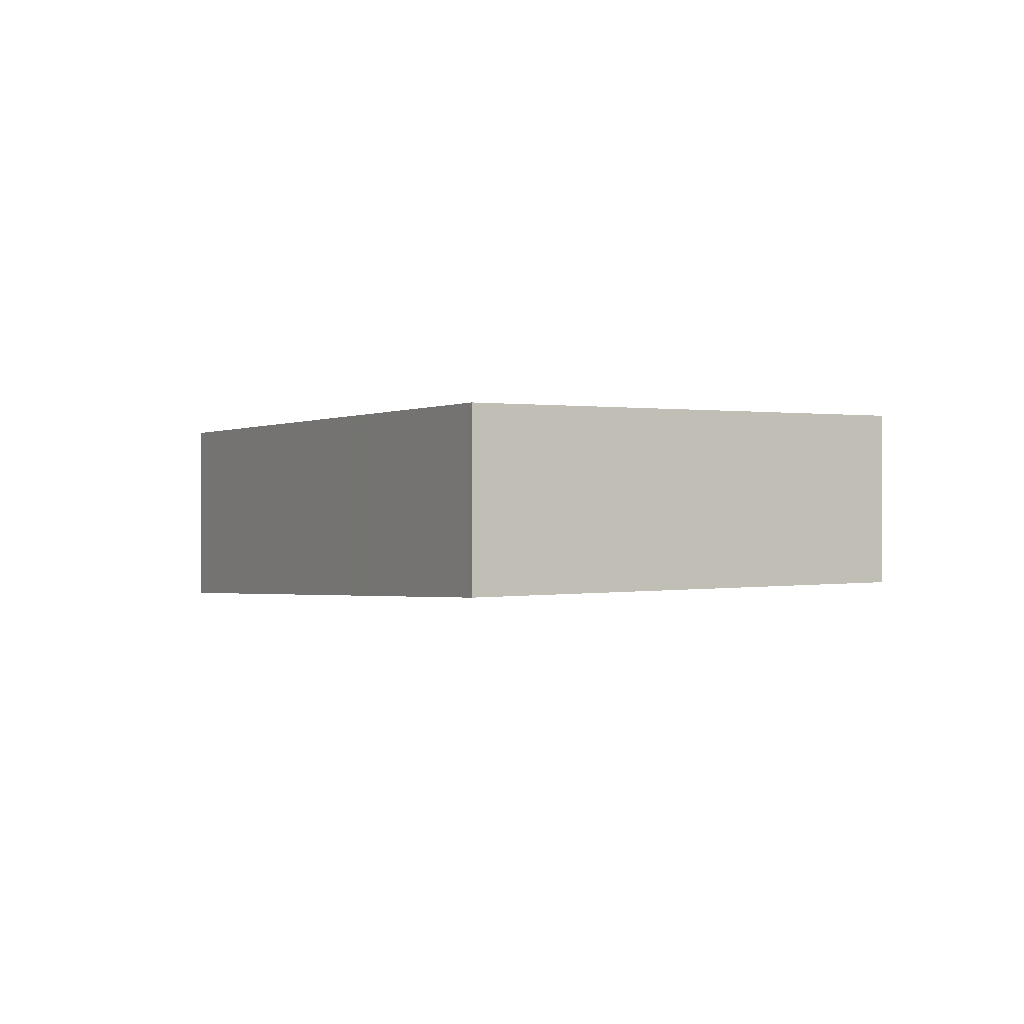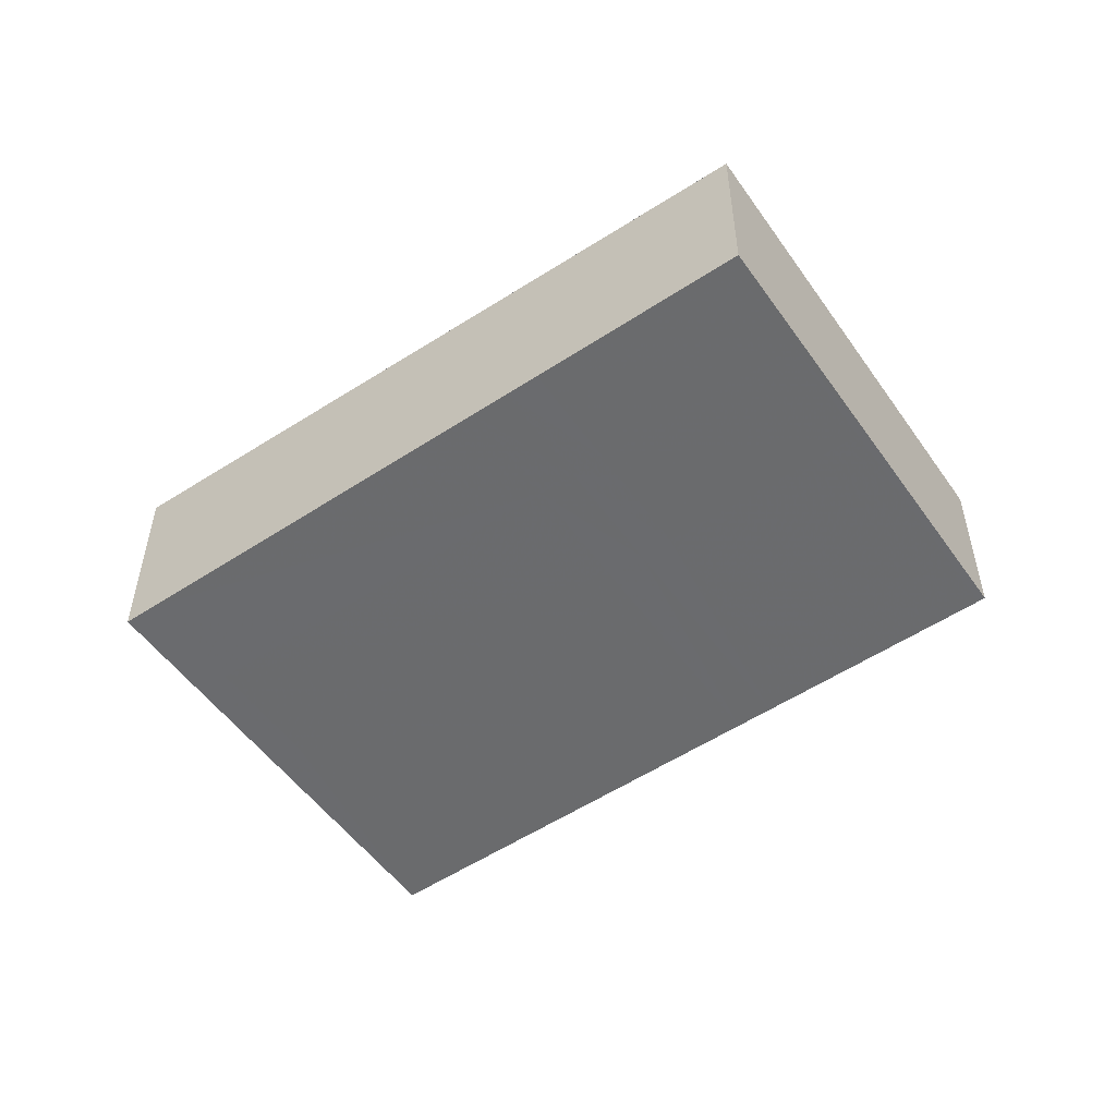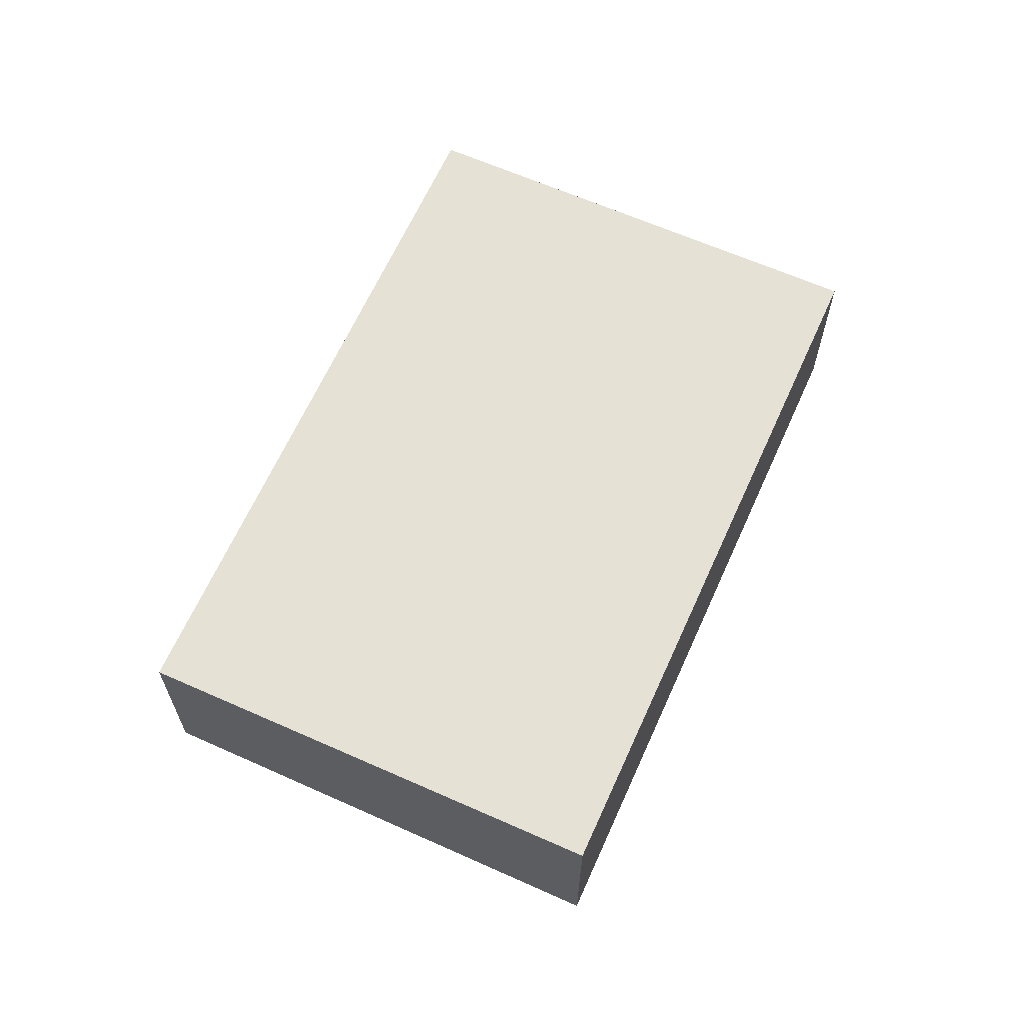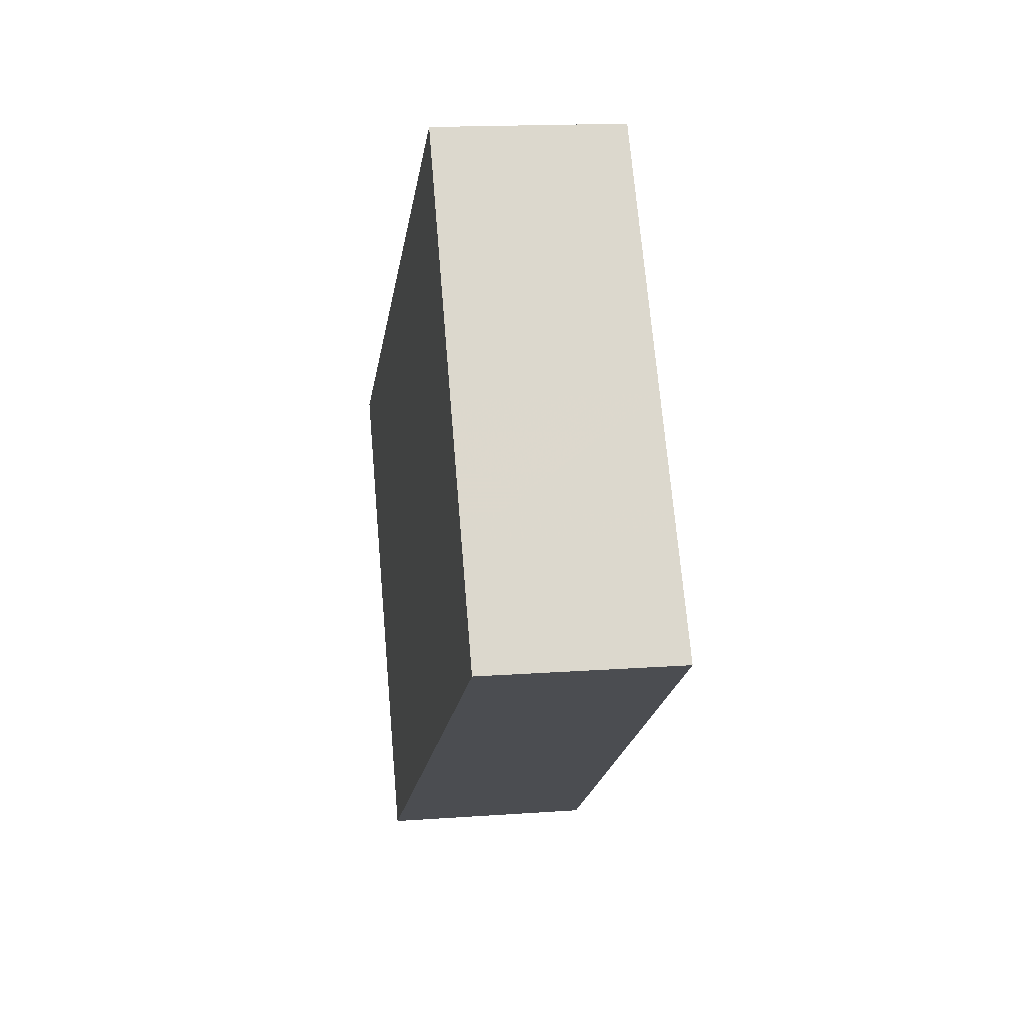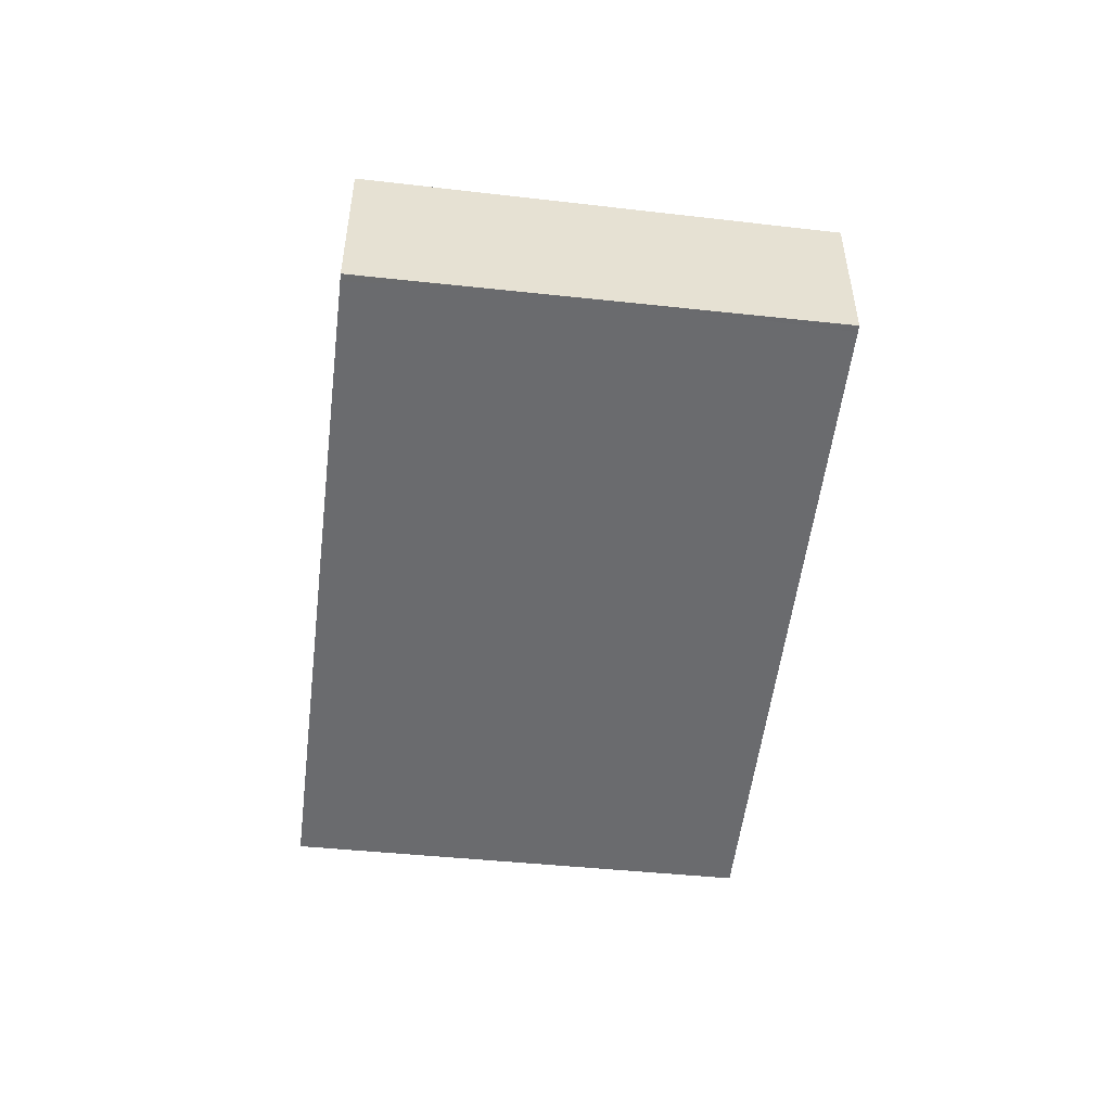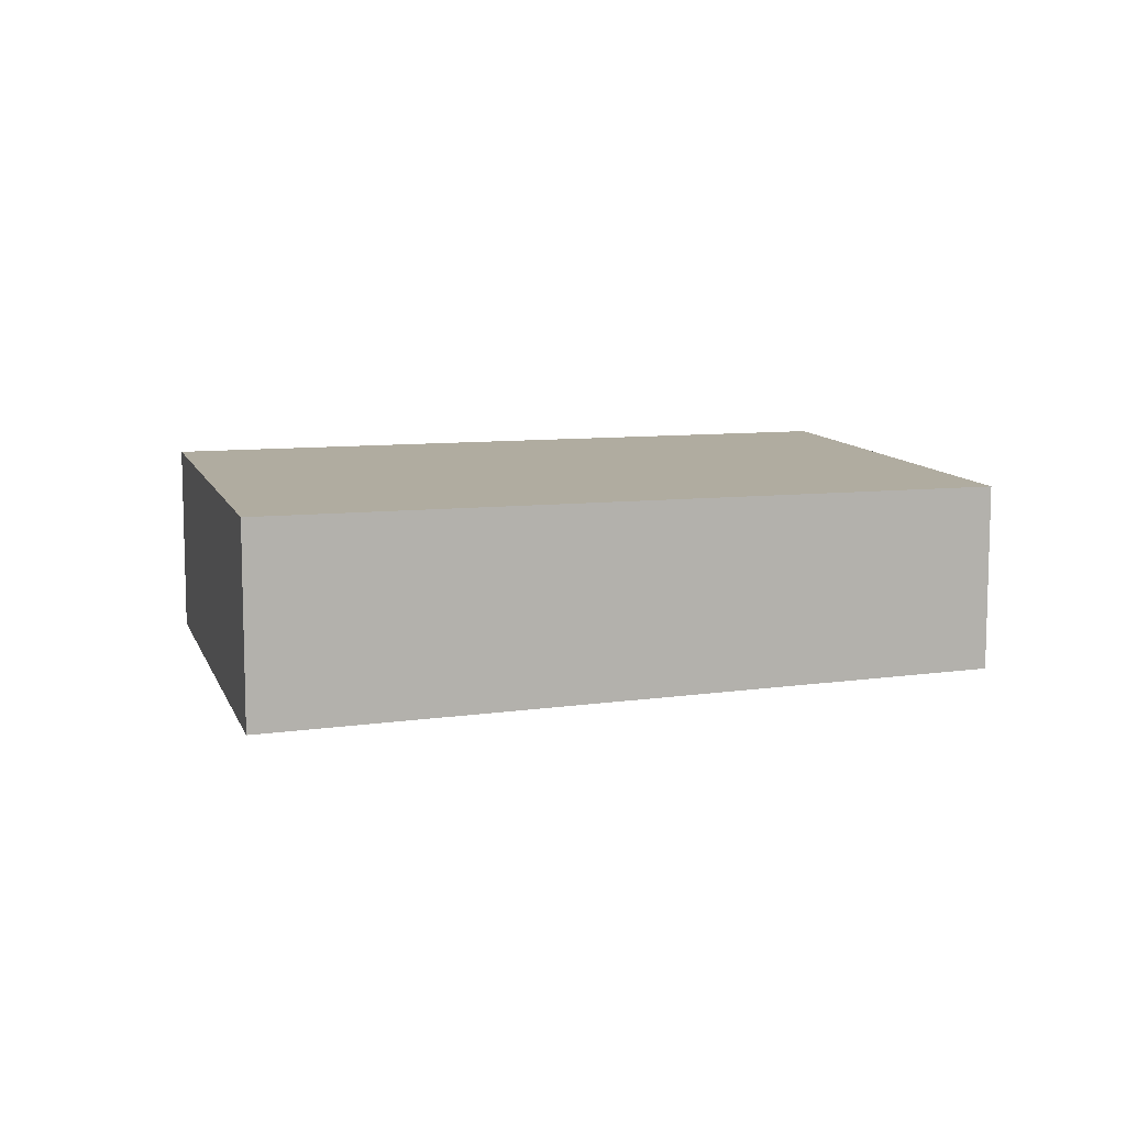
<metadata>
{"format":"obj","ext":"obj","renderer":"f3d","projection":"perspective","resolution":1024,"background":"white","views":[{"elev":-0.3,"azim":93.4,"up":"+Z"},{"elev":-53.1,"azim":66.5,"up":"+Z"},{"elev":64.6,"azim":-33.7,"up":"+Z"},{"elev":15.7,"azim":81.3,"up":"+Y"},{"elev":-52.0,"azim":115.2,"up":"+Z"},{"elev":10.0,"azim":16.5,"up":"+Z"}]}
</metadata>
<code>
v -1955 -295.8 -0.8199
v -1956 -294.1 -0.7889
v -1954 -292.5 -0.7163
v -1953 -294.2 -0.7472
v -1956 -294.9 -0.8049
v -1953 -293.3 -0.7322
v -1956 -294 -0.7855
v -1956 -294.9 -0.8015
v -1955 -295.7 -0.8165
v -1954 -293.8 -0.7545
v -1955 -293 -0.7386
v -1954 -294.6 -0.7695
v -1954 -292.5 -0.717
v -1953 -293.4 -0.733
v -1953 -294.2 -0.7481
v -1955 -293.1 -0.7458
v -1954 -294 -0.7617
v -1954 -294.8 -0.7768
v -1955 -293 -0.7419
v -1954 -293.9 -0.7579
v -1954 -294.7 -0.773
v -1956 -295.4 -0.8127
v -1956 -295.3 -0.8093
v -1954 -294.2 -0.7622
v -1953 -293.8 -0.7408
v -1954 -294.4 -0.7696
v -1953 -293.8 -0.74
v -1954 -294.3 -0.7657
v -1956 -295.4 -0.8127
v -1955 -295.8 -0.8199
v -1955 -295.8 -1.11e-16
v -1956 -295.4 0
v -1956 -294 -0.7855
v -1956 -294.1 -0.7889
v -1956 -294.1 0
v -1956 -294 -1.11e-16
v -1953 -293.3 -0.7322
v -1954 -292.5 -0.7163
v -1954 -292.5 0
v -1953 -293.3 0
v -1953 -294.2 -0.7481
v -1953 -294.2 -0.7472
v -1953 -294.2 0
v -1953 -294.2 0
v -1956 -294.1 -0.7889
v -1956 -294.9 -0.8049
v -1956 -294.9 1.11e-16
v -1956 -294.1 0
v -1953 -293.8 -0.74
v -1953 -293.3 -0.7322
v -1953 -293.3 0
v -1953 -293.8 0
v -1955 -293.1 -0.7458
v -1956 -294 -0.7855
v -1956 -294 -1.11e-16
v -1955 -293.1 0
v -1955 -295.8 -0.8199
v -1955 -295.7 -0.8165
v -1955 -295.7 1.11e-16
v -1955 -295.8 -1.11e-16
v -1954 -292.5 -0.717
v -1955 -293 -0.7386
v -1955 -293 0
v -1954 -292.5 0
v -1954 -294.7 -0.773
v -1954 -294.6 -0.7695
v -1954 -294.6 0
v -1954 -294.7 0
v -1954 -292.5 -0.7163
v -1954 -292.5 -0.717
v -1954 -292.5 0
v -1954 -292.5 0
v -1954 -294.6 -0.7695
v -1953 -294.2 -0.7481
v -1953 -294.2 0
v -1954 -294.6 0
v -1955 -293 -0.7419
v -1955 -293.1 -0.7458
v -1955 -293.1 0
v -1955 -293 1.11e-16
v -1955 -295.7 -0.8165
v -1954 -294.8 -0.7768
v -1954 -294.8 0
v -1955 -295.7 1.11e-16
v -1955 -293 -0.7386
v -1955 -293 -0.7419
v -1955 -293 1.11e-16
v -1955 -293 0
v -1954 -294.8 -0.7768
v -1954 -294.7 -0.773
v -1954 -294.7 0
v -1954 -294.8 0
v -1956 -294.9 -0.8049
v -1956 -295.4 -0.8127
v -1956 -295.4 0
v -1956 -294.9 1.11e-16
v -1953 -294.2 -0.7472
v -1953 -293.8 -0.74
v -1953 -293.8 0
v -1953 -294.2 0
v -1955 -295.8 0
v -1956 -294.1 0
v -1954 -292.5 0
v -1953 -294.2 0
f 23 9 1 22
f 8 5 2 7
f 14 10 11 13
f 25 15 12 24
f 17 8 7 16
f 26 18 9 23
f 13 3 6 14
f 27 4 15 25
f 20 17 16 19
f 28 21 18 26
f 19 11 10 20
f 24 12 21 28
f 22 5 8 23
f 24 10 14 25
f 23 8 17 26
f 25 14 6 27
f 26 17 20 28
f 28 20 10 24
f 30 31 32 29
f 34 35 36 33
f 38 39 40 37
f 42 43 44 41
f 46 47 48 45
f 50 51 52 49
f 54 55 56 53
f 58 59 60 57
f 62 63 64 61
f 66 67 68 65
f 70 71 72 69
f 74 75 76 73
f 78 79 80 77
f 82 83 84 81
f 86 87 88 85
f 90 91 92 89
f 94 95 96 93
f 98 99 100 97
f 102 103 104 101

</code>
